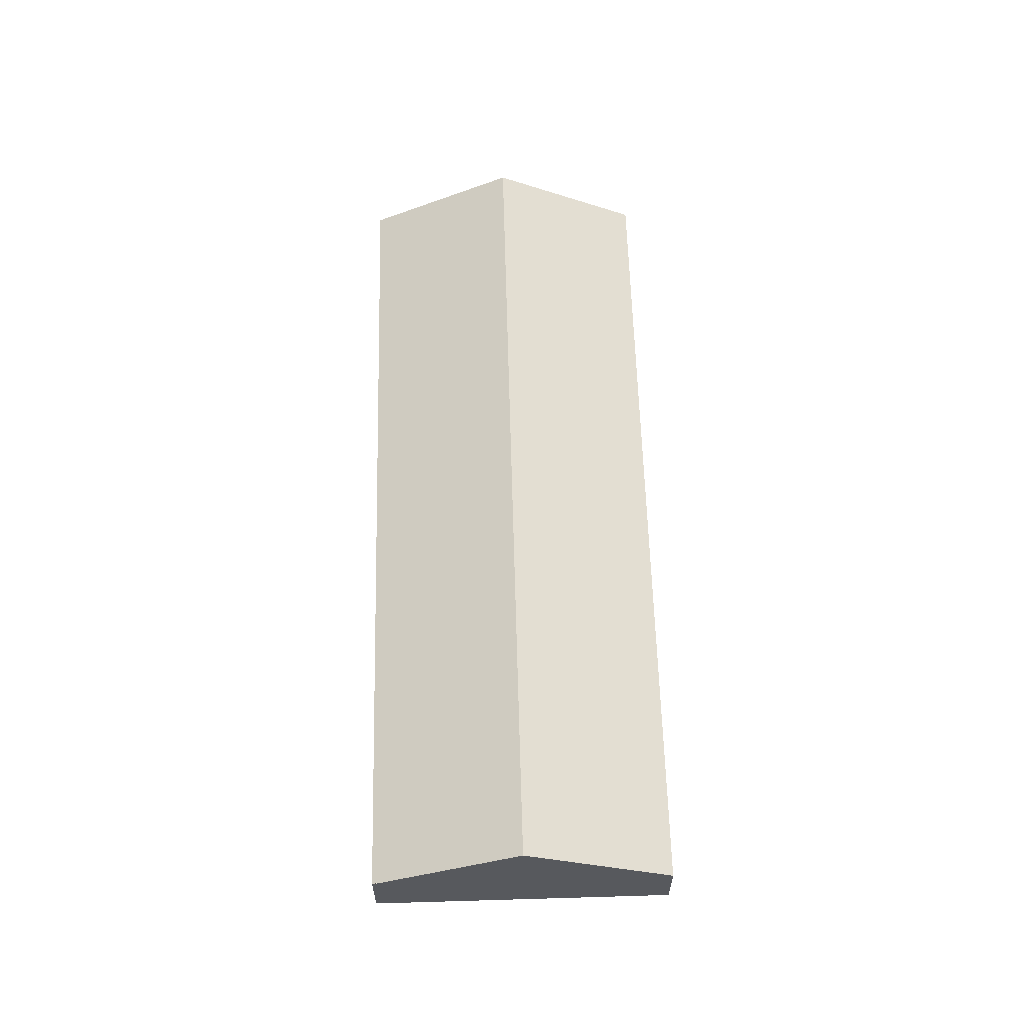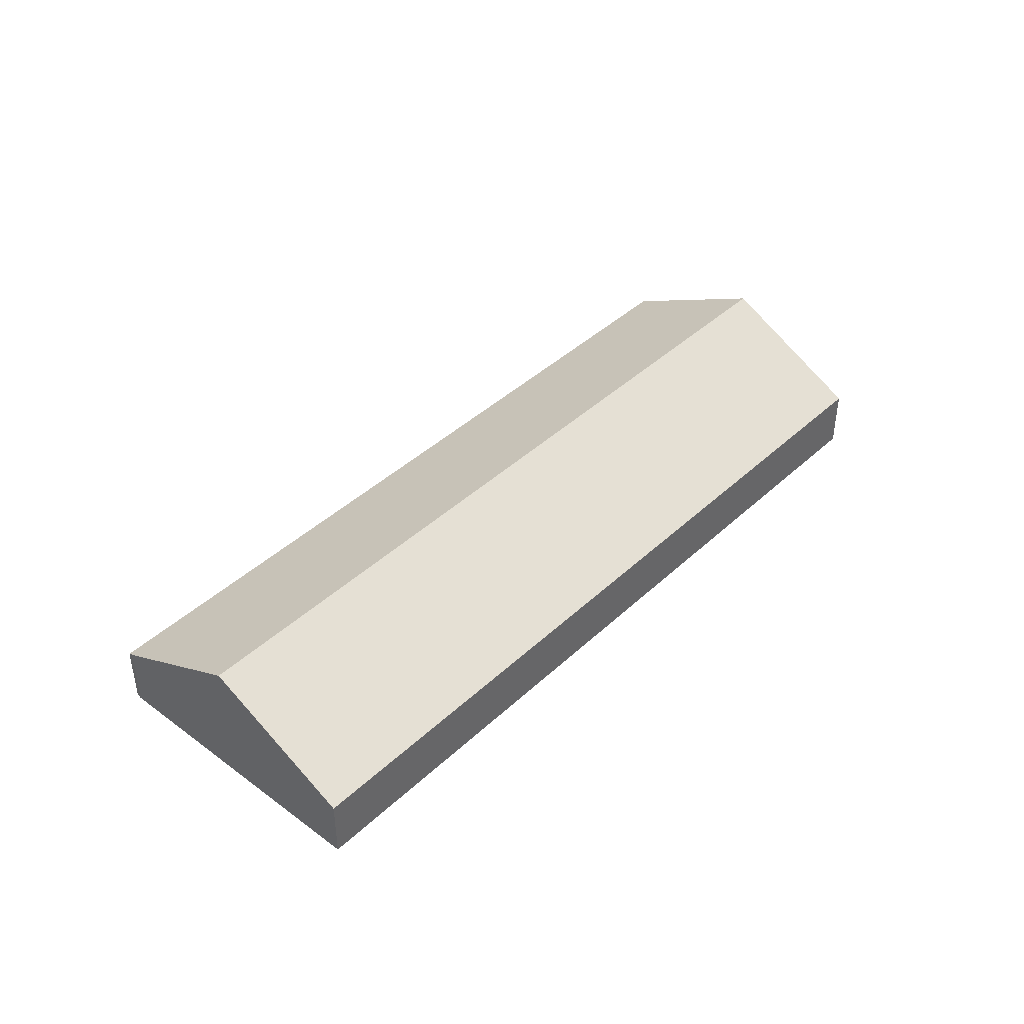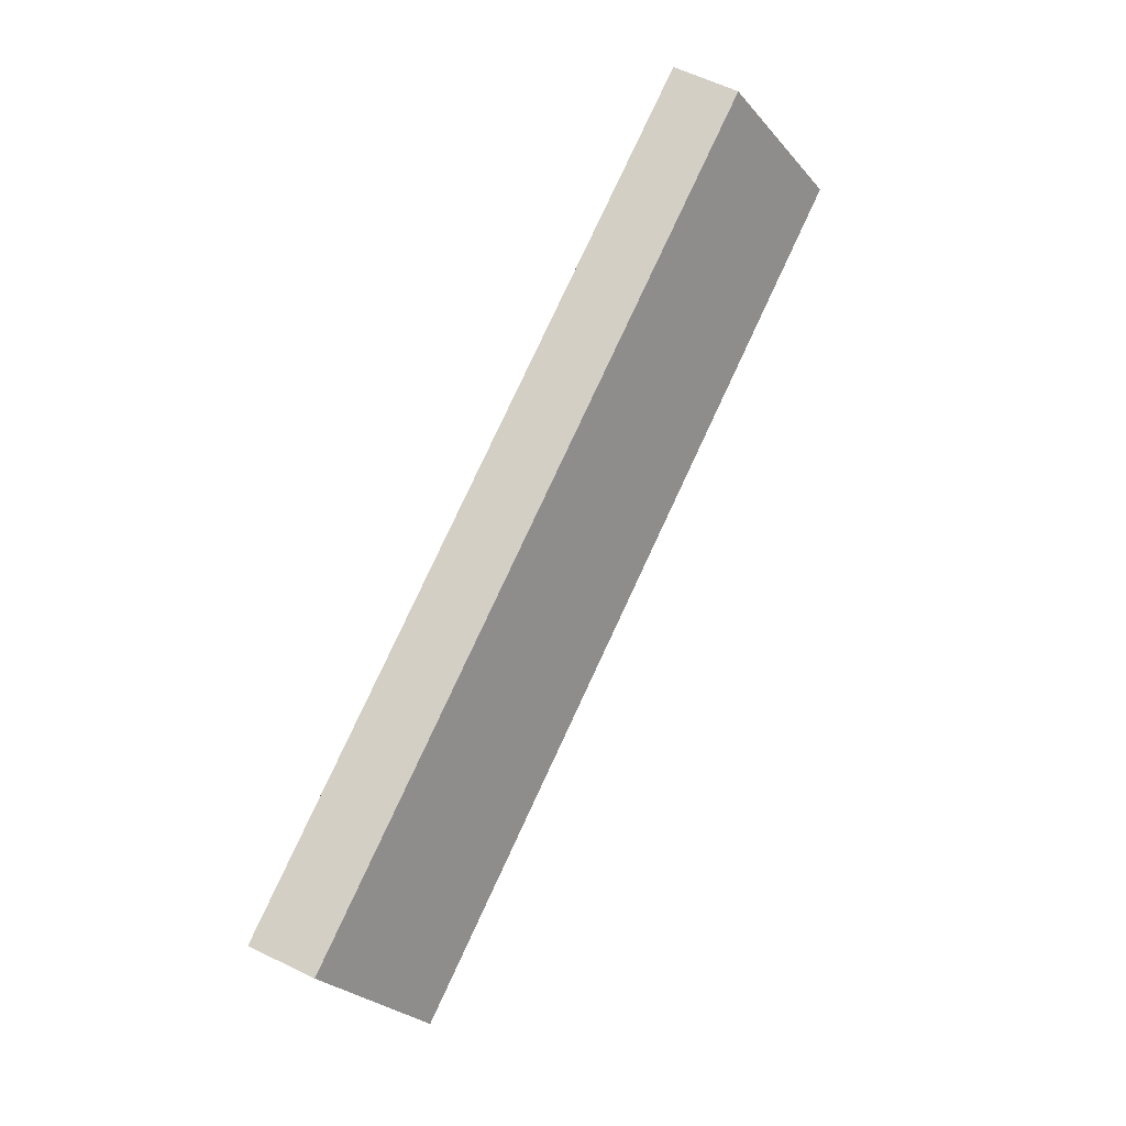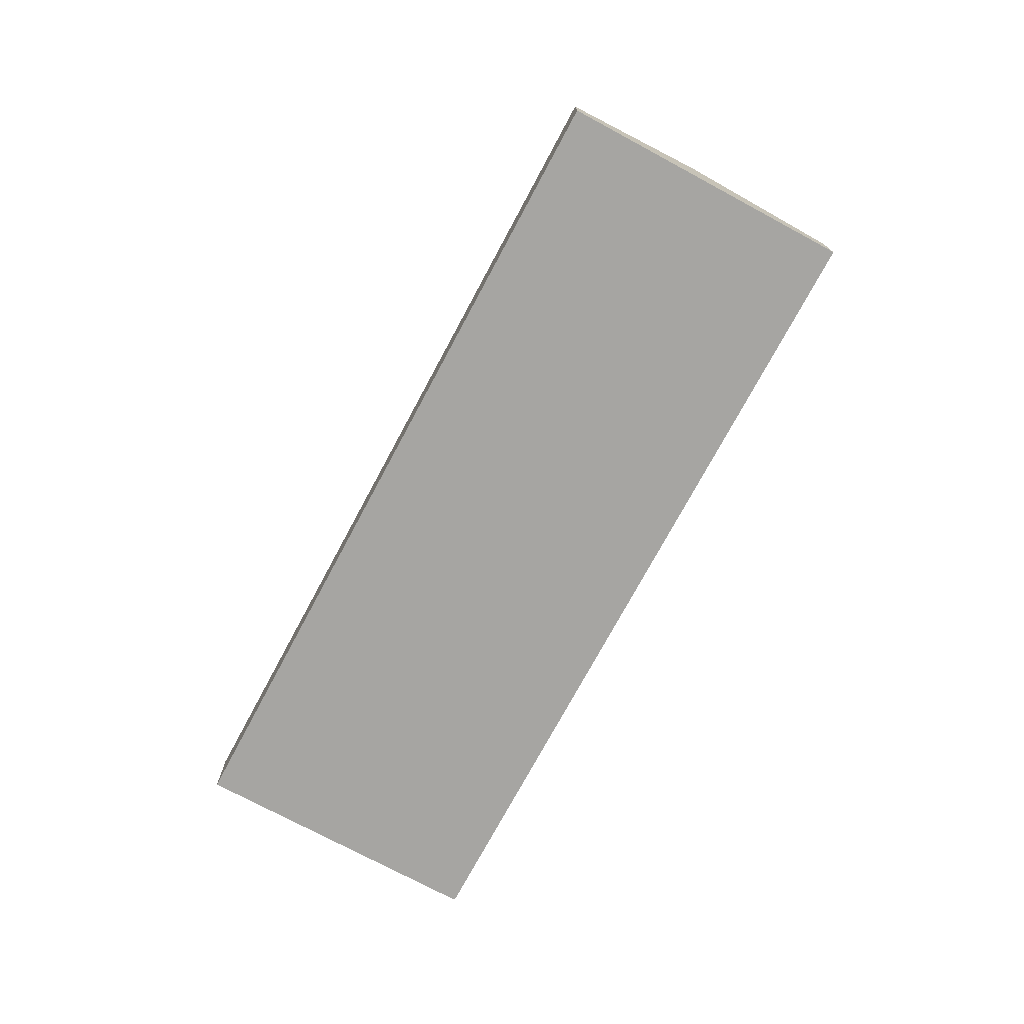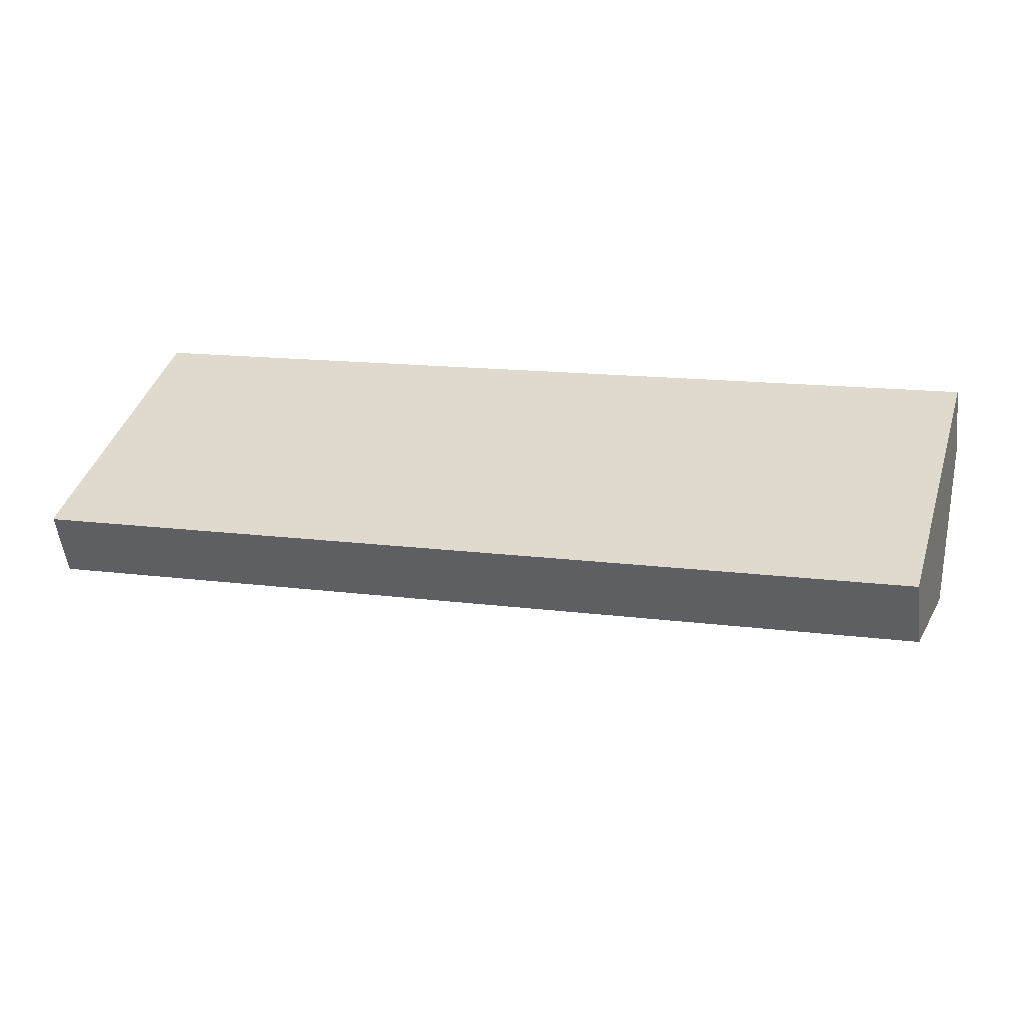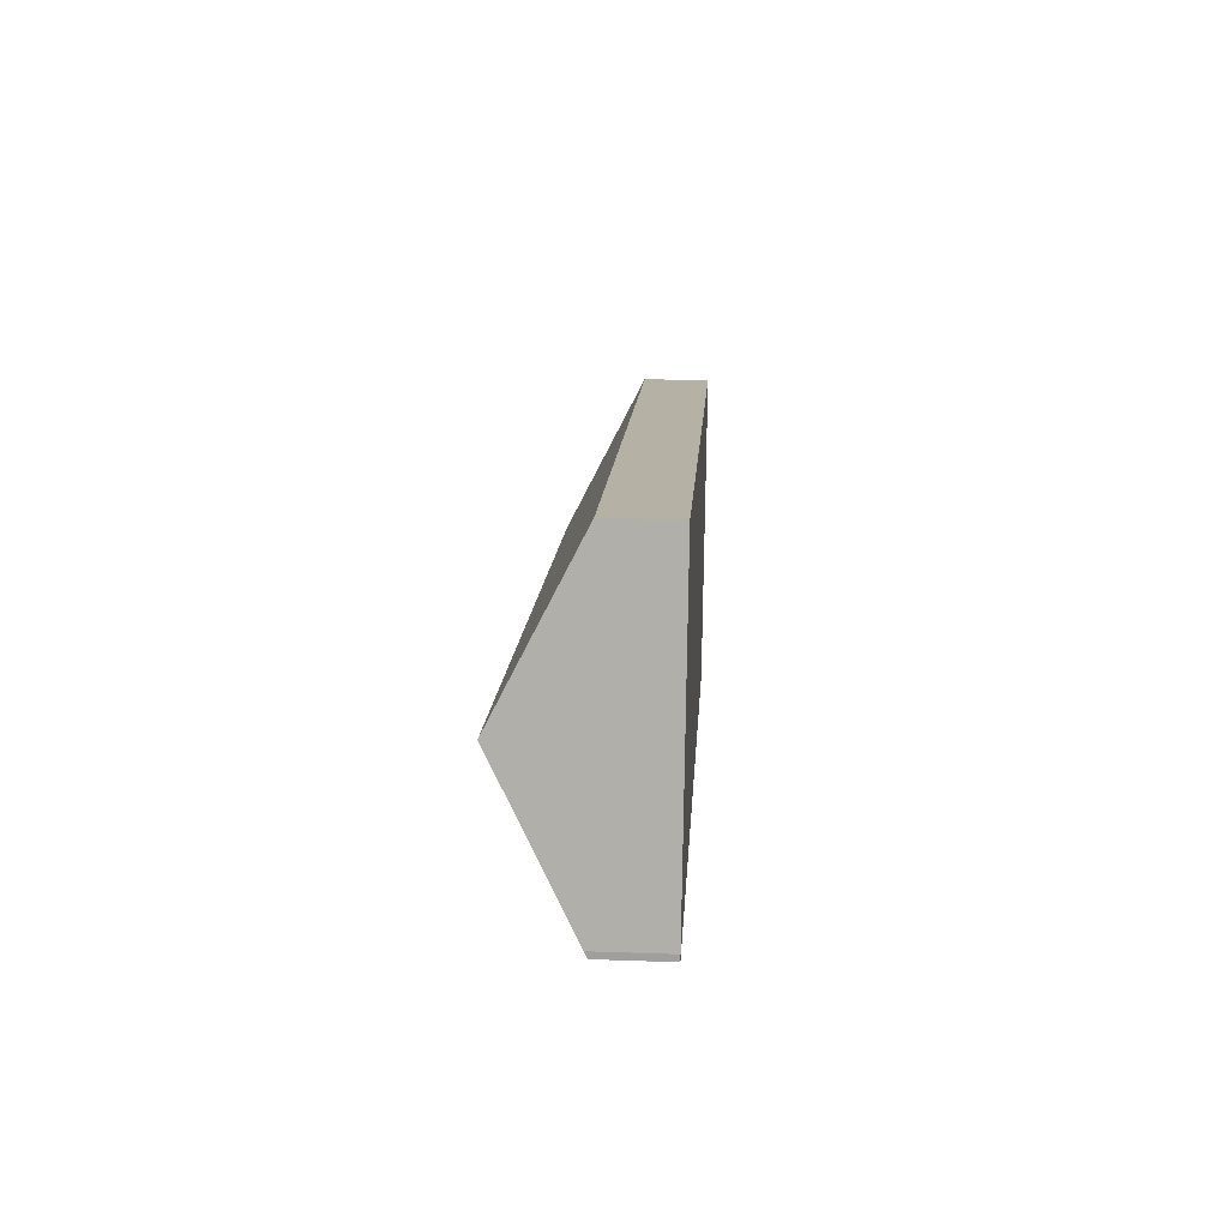
<metadata>
{"format":"obj","ext":"obj","renderer":"f3d","projection":"perspective","resolution":1024,"background":"white","views":[{"elev":60.5,"azim":-75.4,"up":"+Y"},{"elev":41.9,"azim":-31.9,"up":"+Y"},{"elev":62.0,"azim":116.1,"up":"+Z"},{"elev":-73.8,"azim":77.9,"up":"+Y"},{"elev":-53.4,"azim":7.2,"up":"+Z"},{"elev":27.8,"azim":-86.9,"up":"+Z"}]}
</metadata>
<code>
v  31.49 5.113 -3.251
v  3.125 2.312 10.75
v  33.05 2.321 2.113
v  1.549 5.113 5.376
v  0.089 2.517 0.392
v  14.76 2.317 -4.25
v  0 2.316 1.418e-16
v  29.93 2.316 -8.624
v  0.037 -1.317e-17 0.215
v  0.037 2.425 0.215
v  0 0 0
v  0.089 -2.4e-17 0.392
v  1.549 -3.292e-16 5.376
v  3.125 -6.584e-16 10.75
v  33.05 -1.294e-16 2.113
v  31.49 1.991e-16 -3.251
v  29.93 5.281e-16 -8.624
v  14.76 2.602e-16 -4.25
g defaultobject
f 1 2 3
f 2 1 4
f 5 6 7
f 6 1 8
f 1 6 5
f 1 5 4
f 7 9 10
f 9 7 11
f 9 5 10
f 5 9 4
f 4 9 12
f 4 12 13
f 4 13 2
f 2 13 14
f 2 15 3
f 15 2 14
f 15 1 3
f 1 15 16
f 1 16 8
f 8 16 17
f 6 11 7
f 11 6 18
f 18 6 8
f 18 8 17
f 18 9 11
f 9 18 12
f 12 18 13
f 13 18 14
f 14 18 15
f 15 18 16
f 16 18 17

</code>
